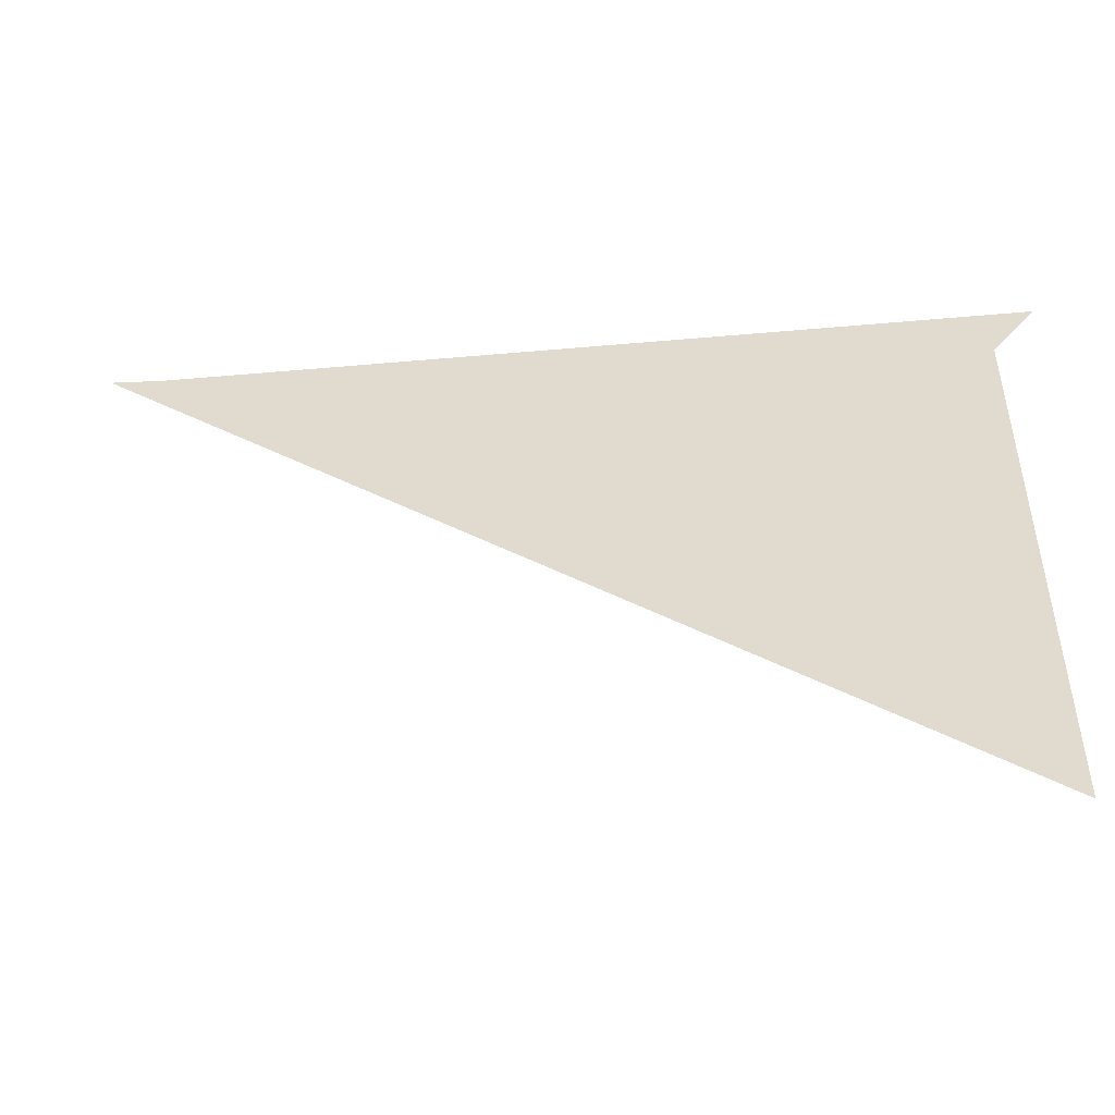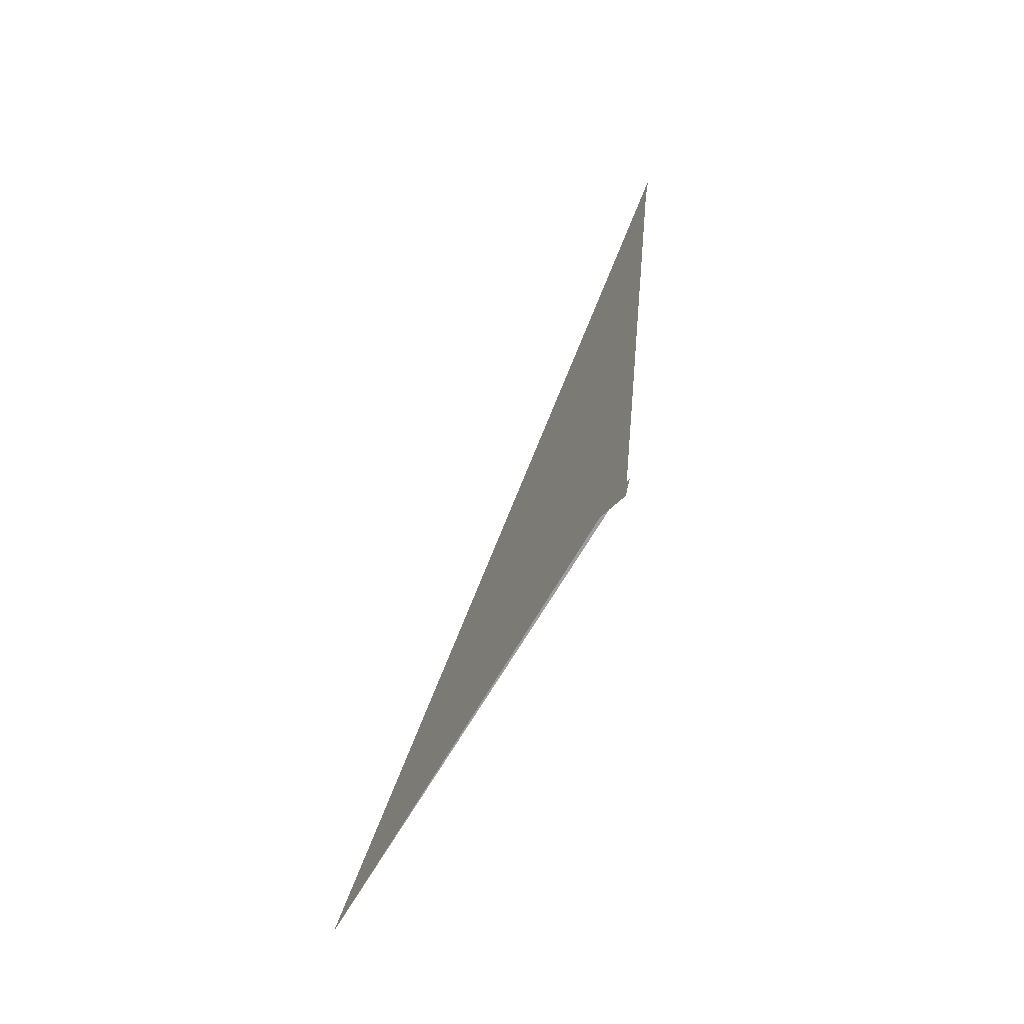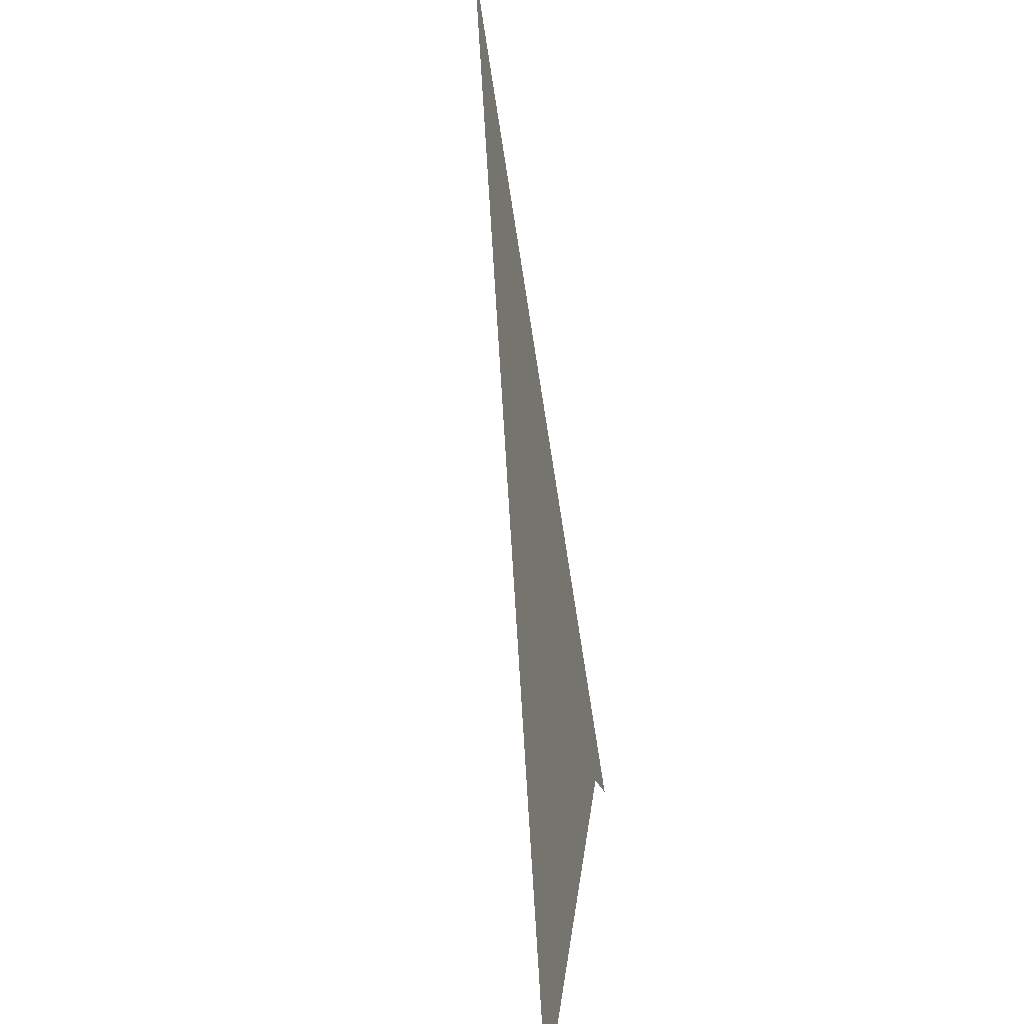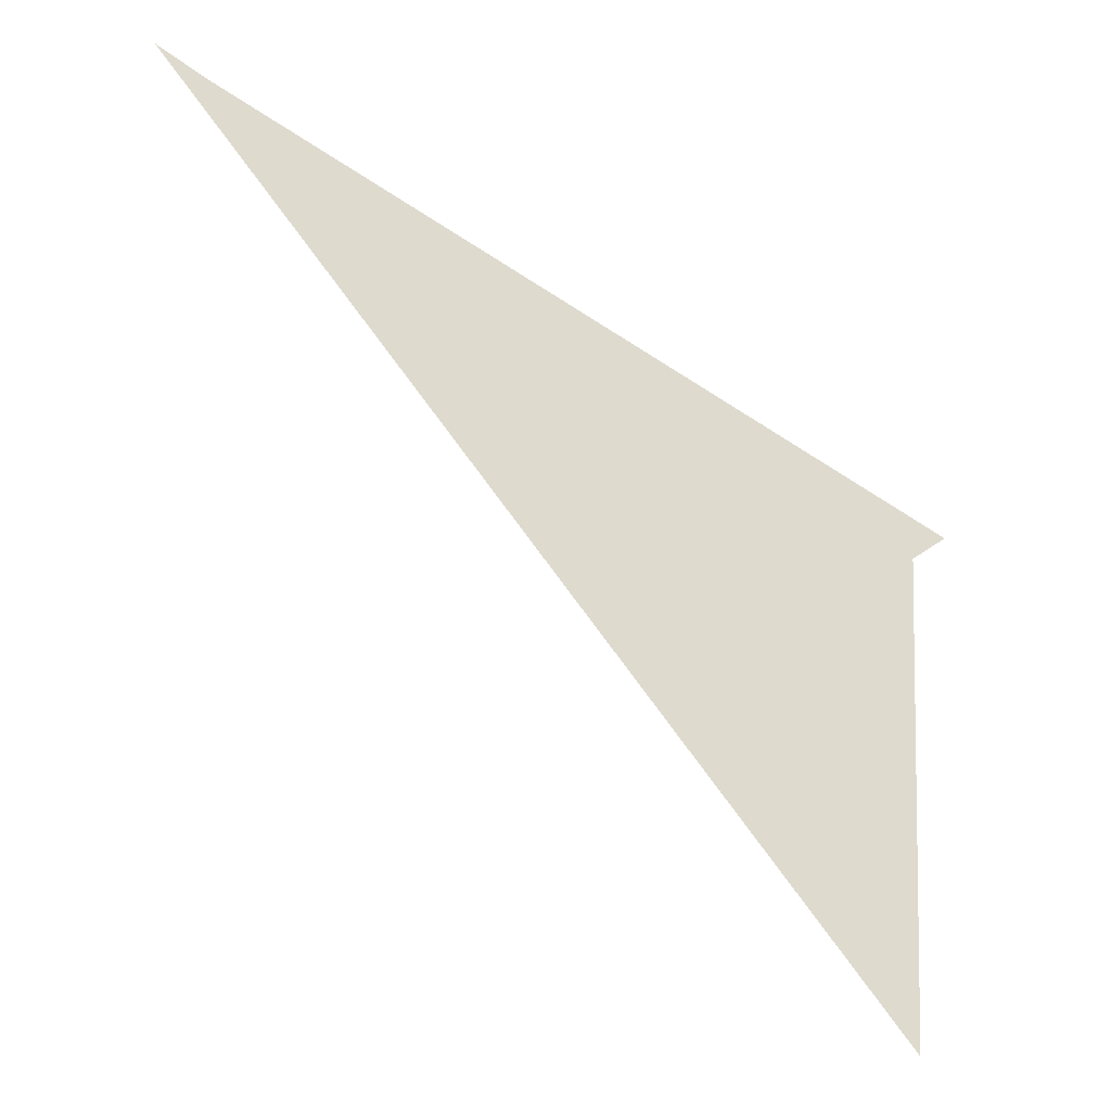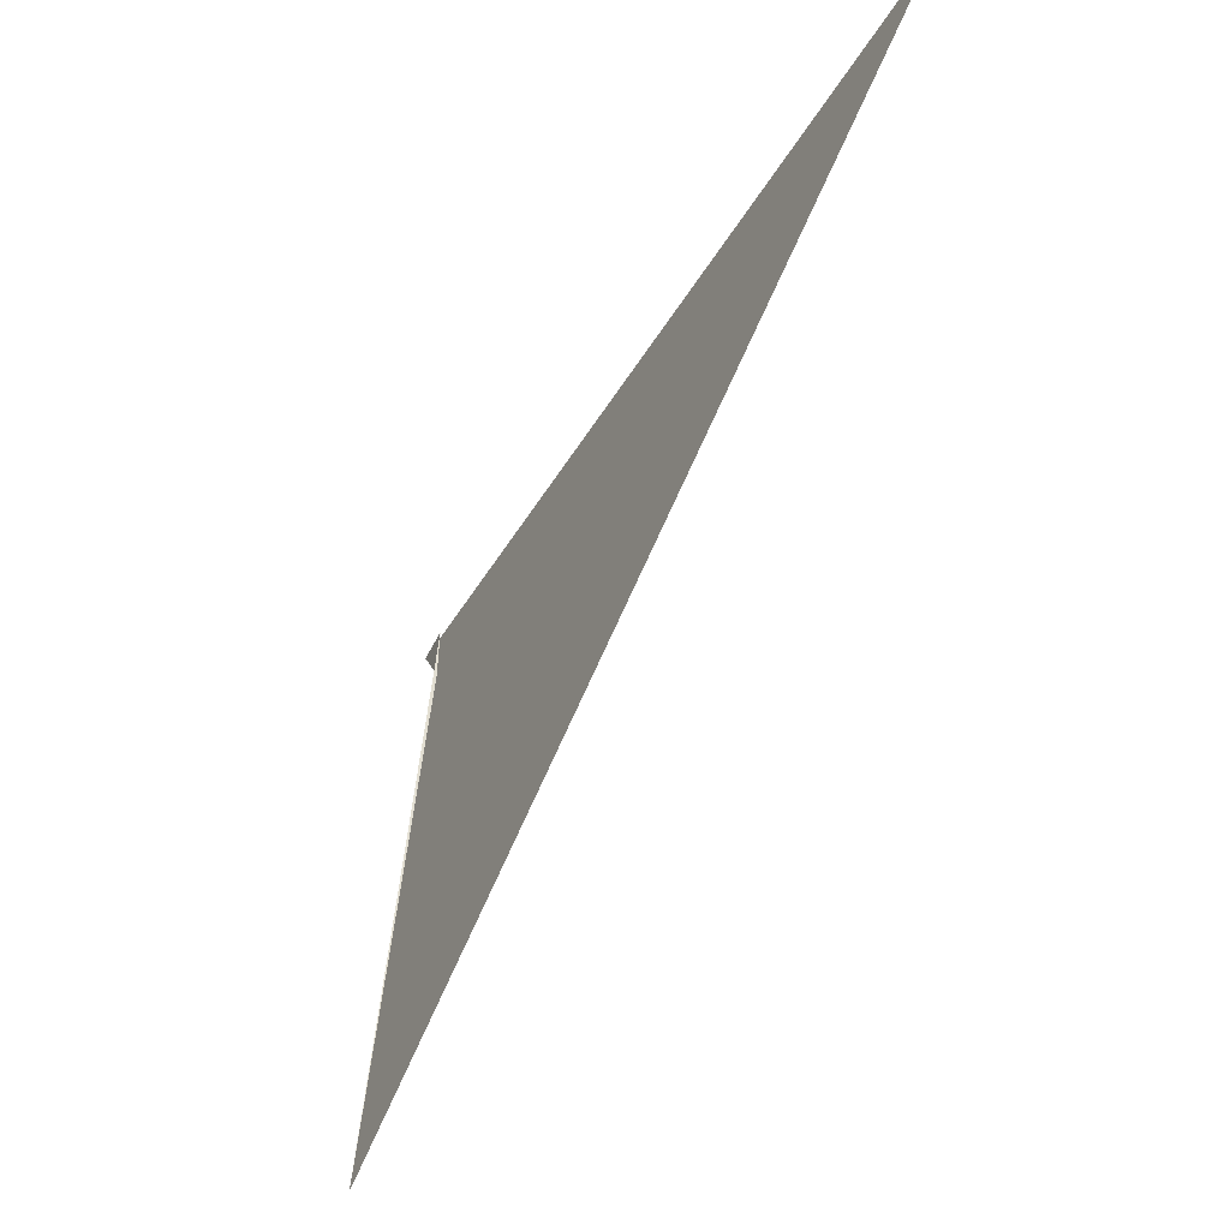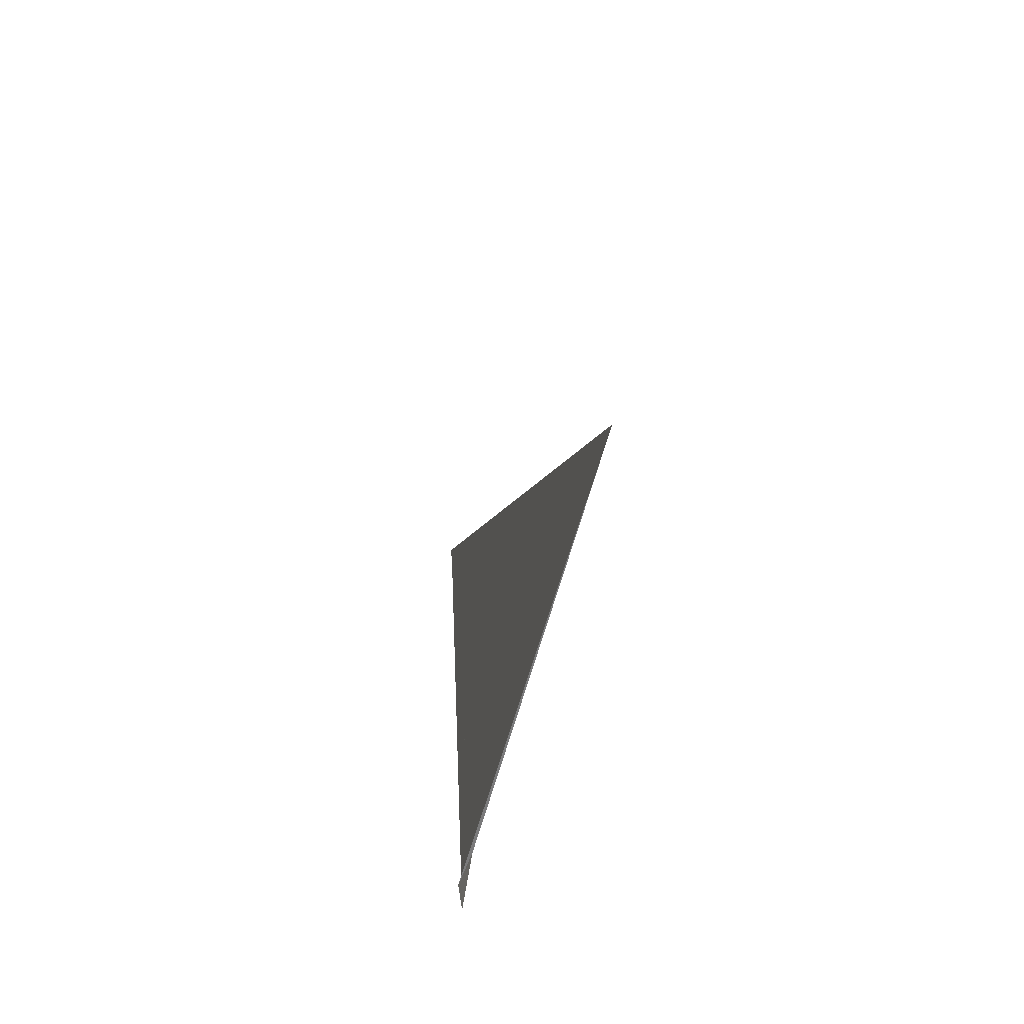
<metadata>
{"format":"obj","ext":"obj","renderer":"f3d","projection":"perspective","resolution":1024,"background":"white","views":[{"elev":-51.2,"azim":103.0,"up":"+Y"},{"elev":-70.4,"azim":142.7,"up":"+Z"},{"elev":-65.1,"azim":10.2,"up":"+Y"},{"elev":-38.7,"azim":56.9,"up":"+Y"},{"elev":-31.4,"azim":-26.9,"up":"+Y"},{"elev":-58.1,"azim":-21.2,"up":"+Z"}]}
</metadata>
<code>
v -3.178 -19.17 42.43
v -4.038 -26.42 42.43
v -3.152 -18.51 42.43
v -2.877 -16.64 53.7
v -2.856 -16.47 54.47
v -3.109 -18.6 41.84
f 1 5 4
f 1 3 2
f 1 2 5
f 1 4 6
f 1 6 3

</code>
